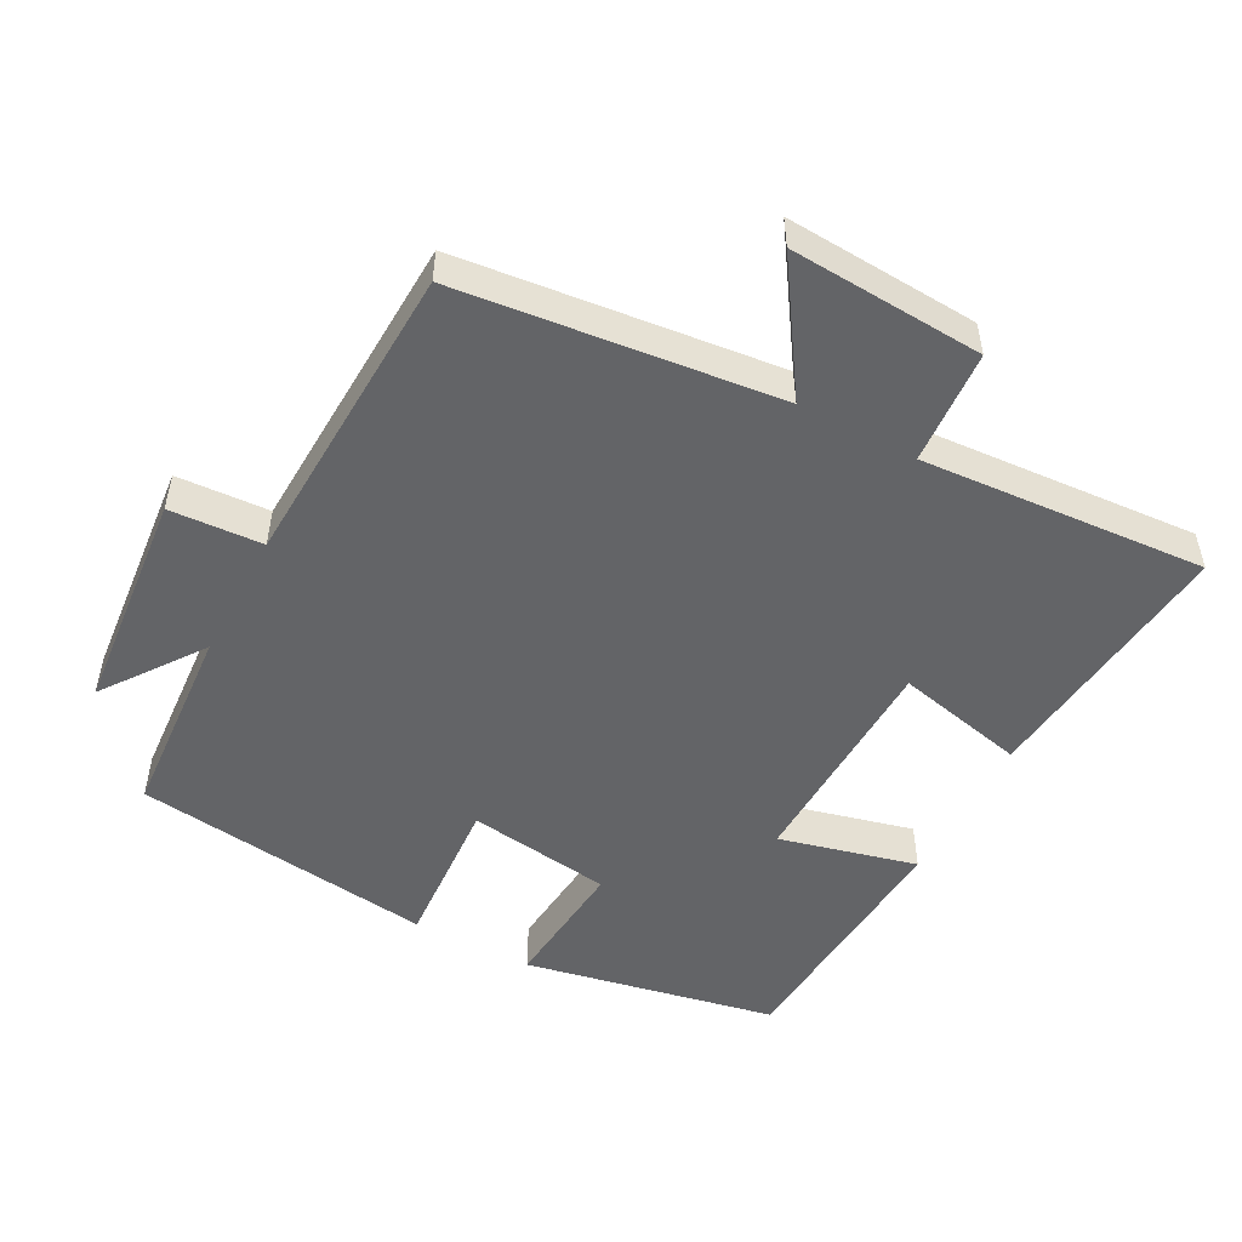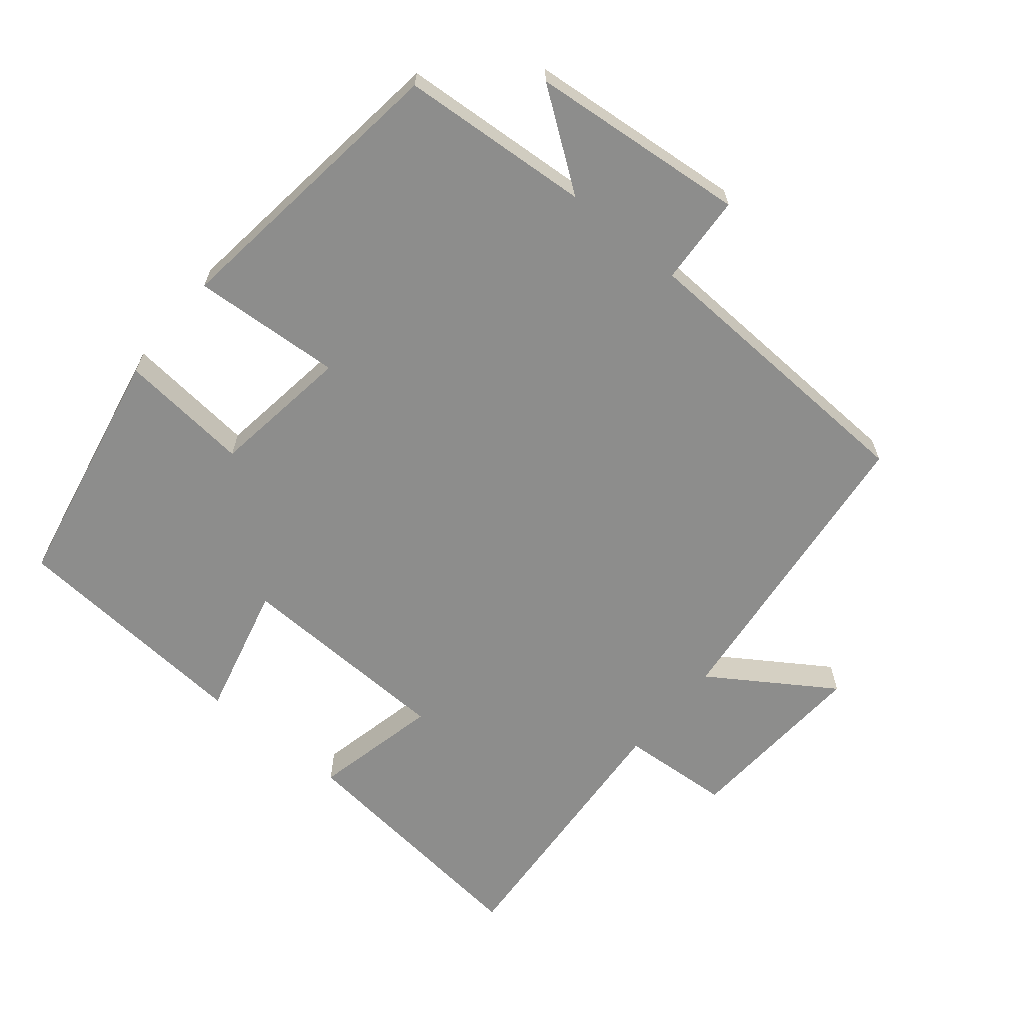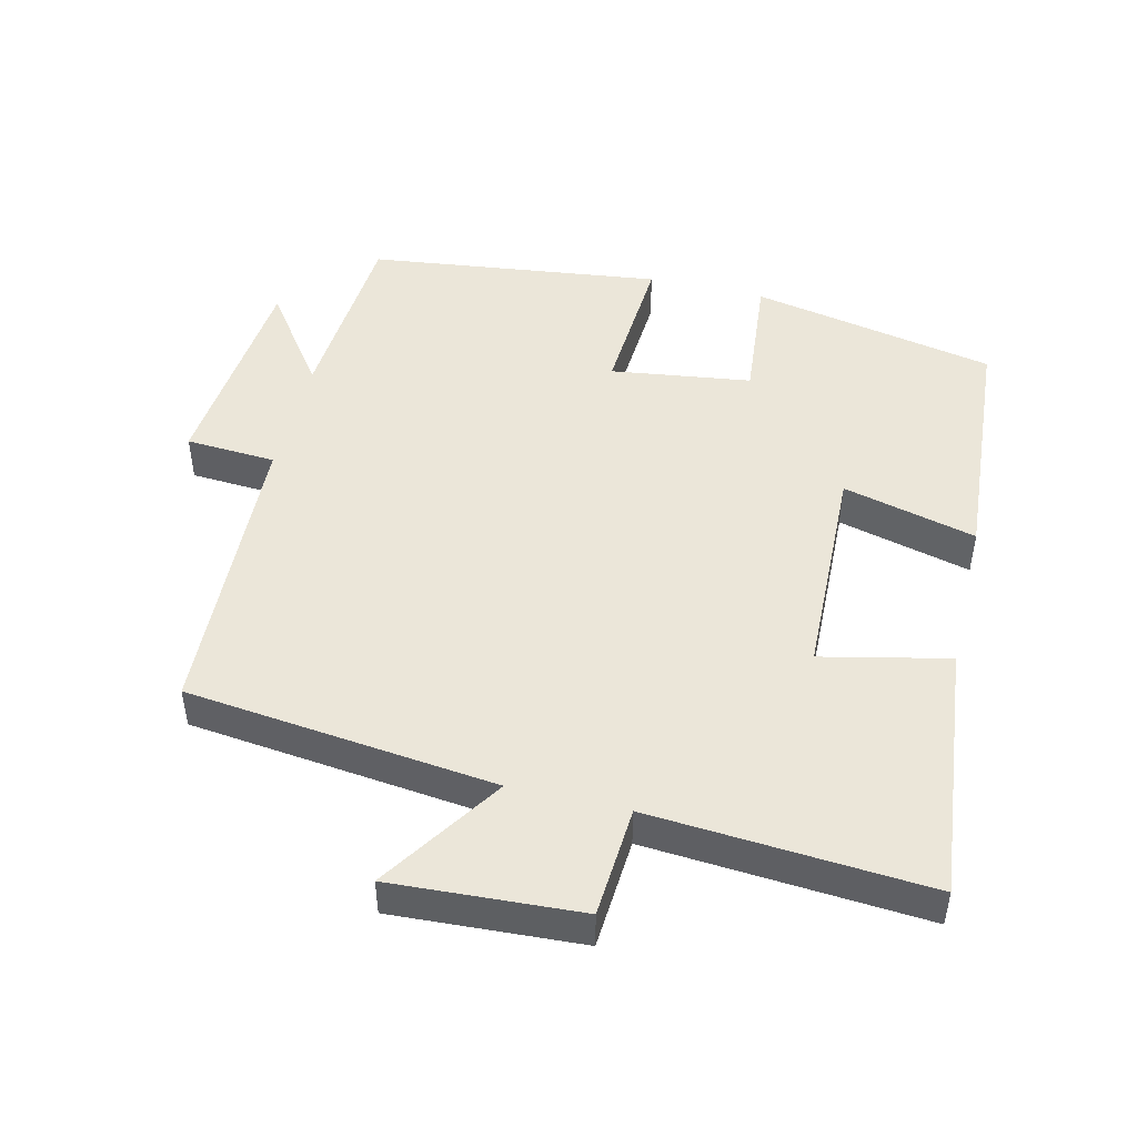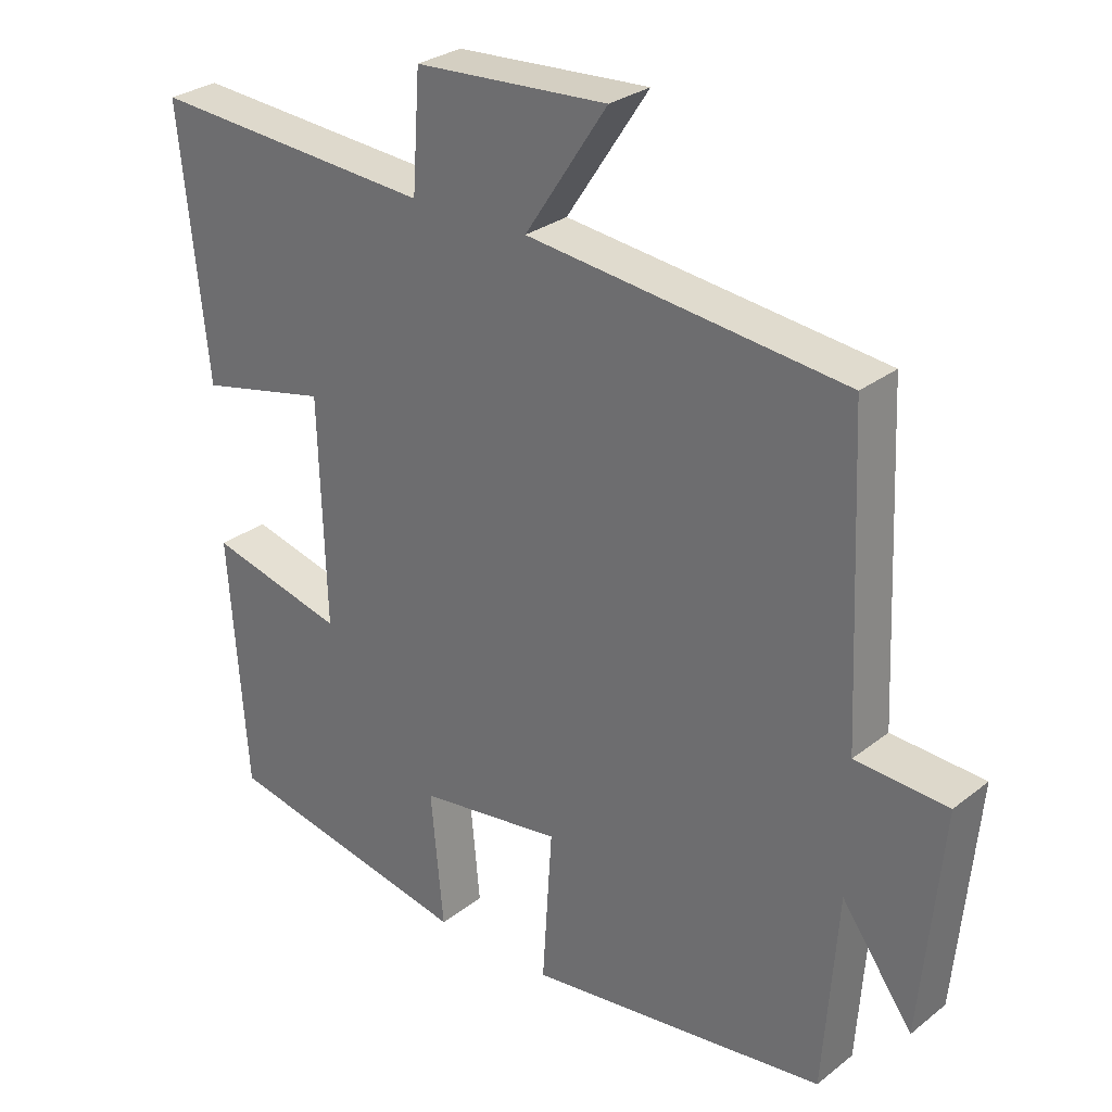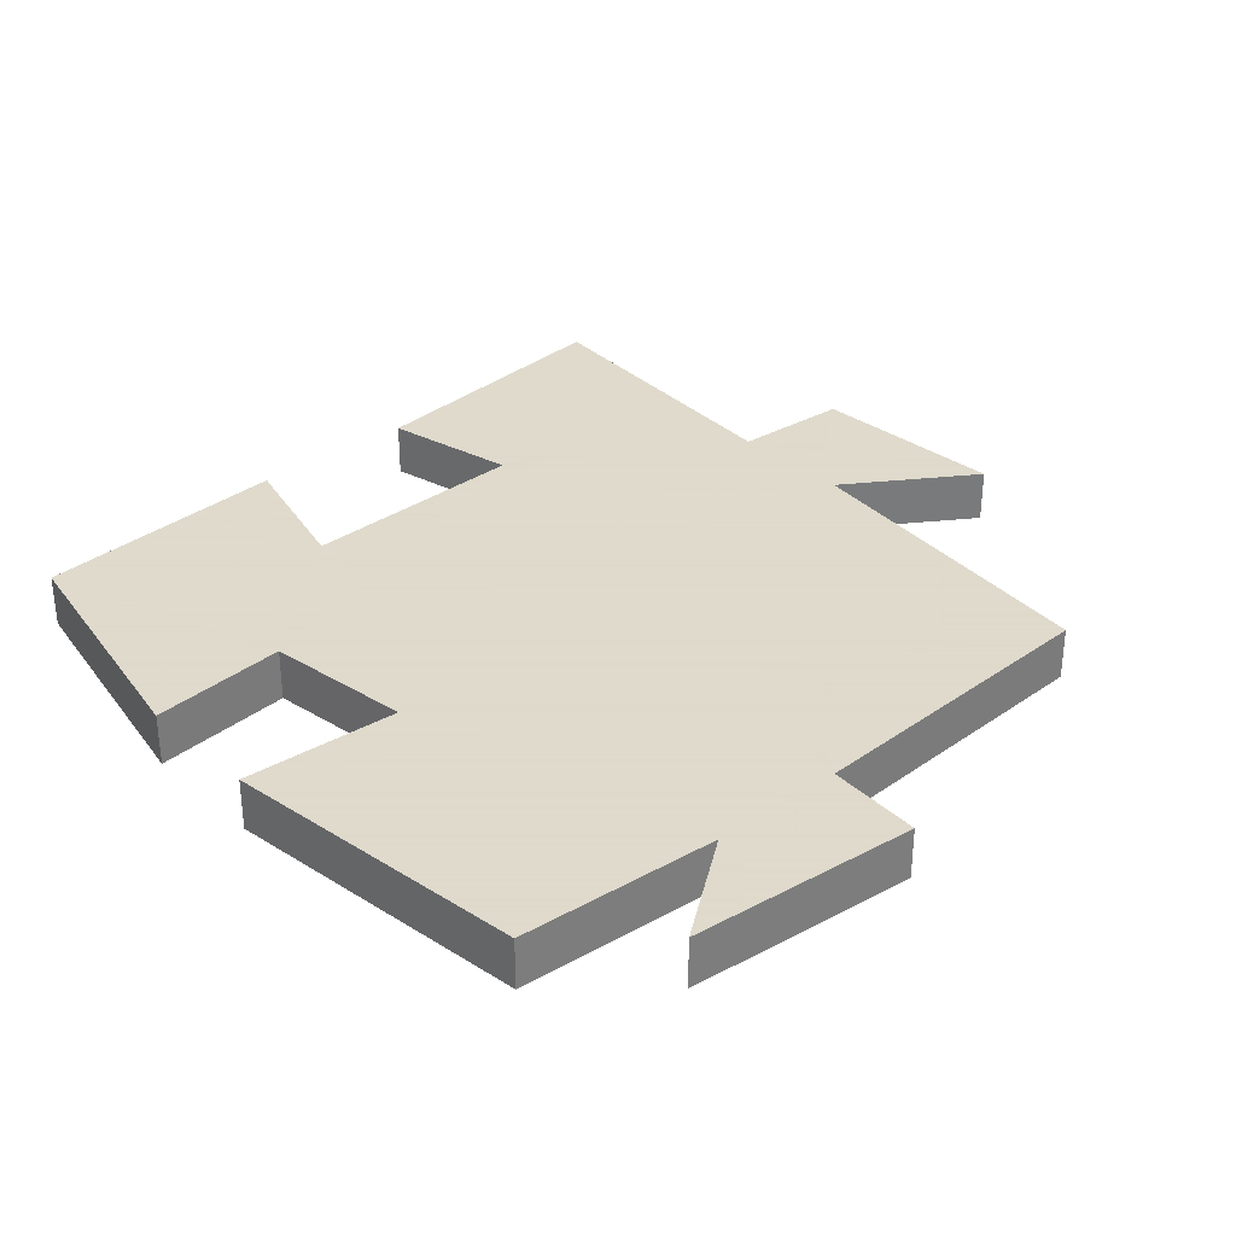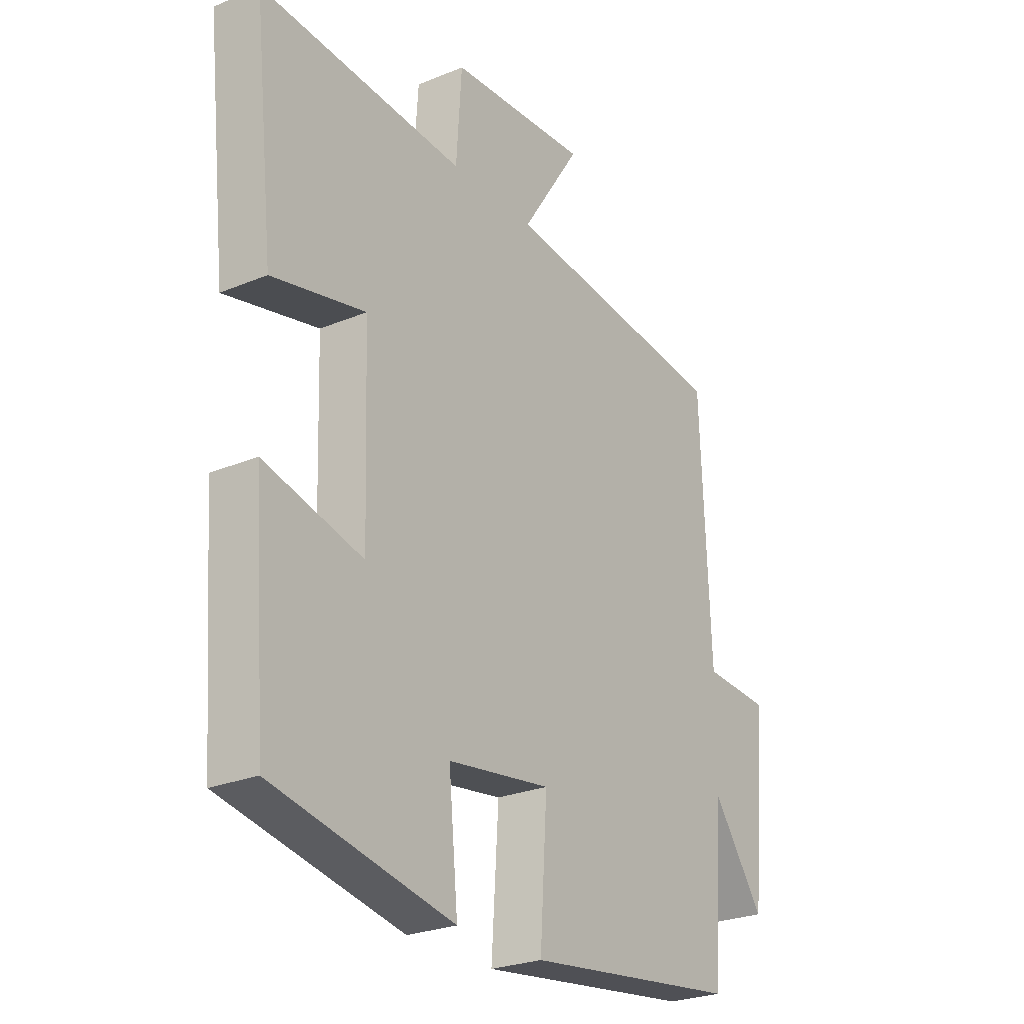
<metadata>
{"format":"obj","ext":"obj","renderer":"f3d","projection":"perspective","resolution":1024,"background":"white","views":[{"elev":-51.2,"azim":-28.1,"up":"+Y"},{"elev":-64.4,"azim":-129.6,"up":"+Y"},{"elev":47.8,"azim":13.5,"up":"+Y"},{"elev":28.6,"azim":-139.2,"up":"+Z"},{"elev":32.4,"azim":-131.9,"up":"+Y"},{"elev":-25.6,"azim":123.7,"up":"+Z"}]}
</metadata>
<code>
v -0.481 0.07 0.449
v -0.031 0.07 0.5
v -0.148 0.07 0.677
v 0.126 0.07 0.661
v 0.137 0.07 0.5
v 0.54 0.07 0.529
v 0.5 0.07 0.156
v 0.316 0.07 0.197
v 0.306 0.07 -0.121
v 0.5 0.07 -0.072
v 0.474 0.07 -0.428
v 0.118 0.07 -0.5
v 0.136 0.07 -0.31
v -0.068 0.07 -0.282
v -0.054 0.07 -0.5
v -0.48 0.07 -0.447
v -0.5 0.07 -0.17
v -0.601 0.07 -0.31
v -0.631 0.07 0.006
v -0.5 0.07 0.014
v -0.481 0 0.449
v -0.031 0 0.5
v -0.148 0 0.677
v 0.126 0 0.661
v 0.137 0 0.5
v 0.54 0 0.529
v 0.5 0 0.156
v 0.316 0 0.197
v 0.306 0 -0.121
v 0.5 0 -0.072
v 0.474 0 -0.428
v 0.118 0 -0.5
v 0.136 0 -0.31
v -0.068 0 -0.282
v -0.054 0 -0.5
v -0.48 0 -0.447
v -0.5 0 -0.17
v -0.601 0 -0.31
v -0.631 0 0.006
v -0.5 0 0.014
f 17 18 19 20
f 17 20 1
f 16 17 1
f 15 16 1
f 14 15 1
f 13 14 1 2
f 11 12 13
f 10 11 13
f 9 10 13
f 8 9 13 2
f 5 6 7 8
f 5 8 2 3
f 3 4 5
f 40 39 38 37
f 21 40 37
f 21 37 36
f 21 36 35
f 21 35 34
f 22 21 34 33
f 33 32 31
f 33 31 30
f 33 30 29
f 22 33 29 28
f 28 27 26 25
f 23 22 28 25
f 25 24 23
f 1 21 22 2
f 2 22 23 3
f 3 23 24 4
f 4 24 25 5
f 5 25 26 6
f 6 26 27 7
f 7 27 28 8
f 8 28 29 9
f 9 29 30 10
f 10 30 31 11
f 11 31 32 12
f 12 32 33 13
f 13 33 34 14
f 14 34 35 15
f 15 35 36 16
f 16 36 37 17
f 17 37 38 18
f 18 38 39 19
f 19 39 40 20
f 20 40 21 1

</code>
